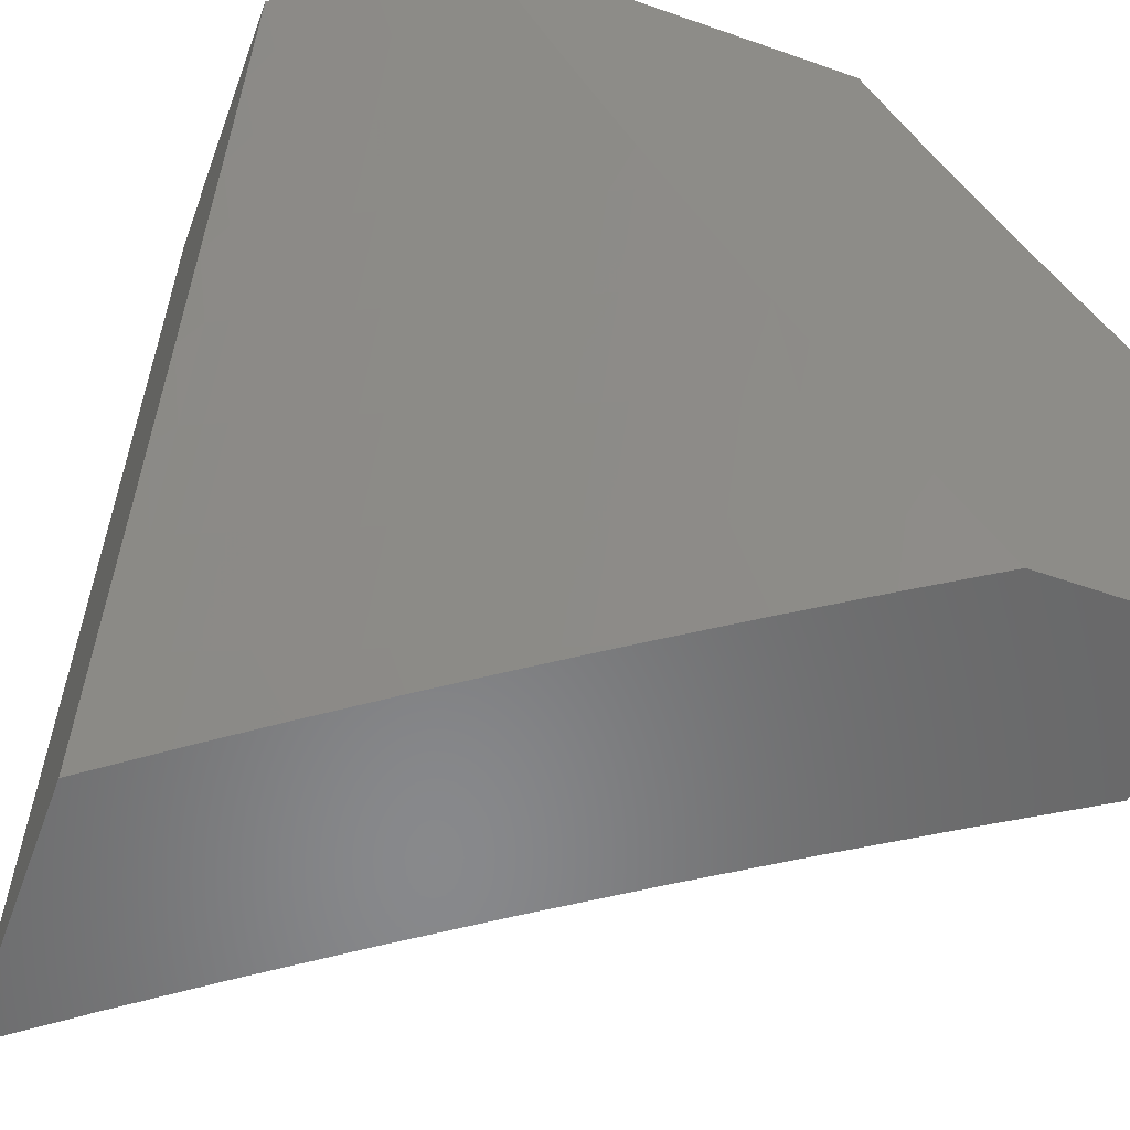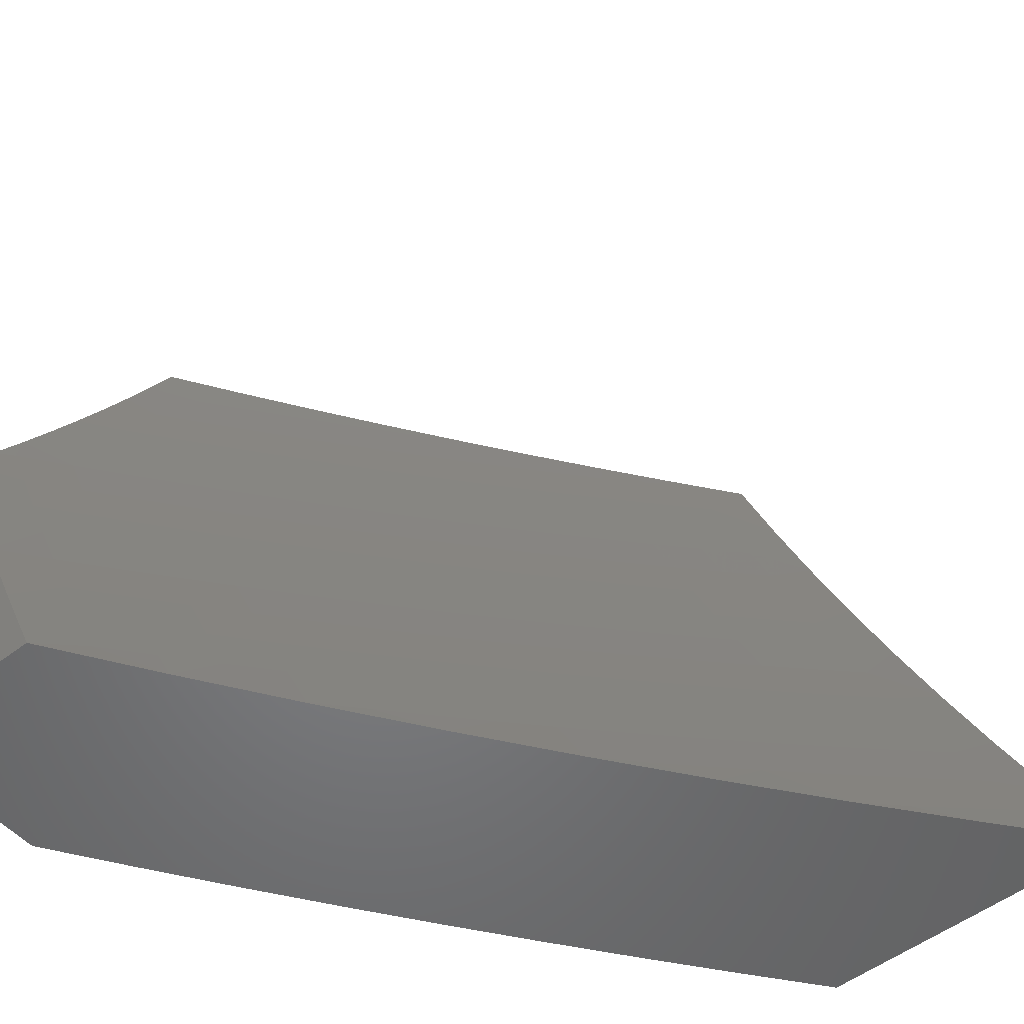
<metadata>
{"format":"stl","ext":"stl","renderer":"f3d","projection":"perspective","resolution":1024,"background":"white","views":[{"elev":-55.1,"azim":-110.3,"up":"+Y"},{"elev":-51.5,"azim":40.0,"up":"+Y"}]}
</metadata>
<code>
# stl→obj: 385 verts, 766 faces
v -8.15 -4 -6.88
v -8.053 -4 -7
v -8.129 -3.948 -6.939
v -8.116 -3.878 -7
v -8.165 -3.877 -6.939
v -8.2 -3.806 -6.939
v -8.239 -3.824 -6.878
v -8.274 -3.752 -6.878
v -8.313 -3.77 -6.817
v -8.347 -3.698 -6.817
v -8.386 -3.715 -6.756
v -8.419 -3.642 -6.756
v -8.458 -3.659 -6.694
v -8.491 -3.585 -6.694
v -8.529 -3.601 -6.632
v -8.561 -3.527 -6.632
v -8.6 -3.543 -6.57
v -8.631 -3.469 -6.57
v -8.669 -3.484 -6.507
v -8.7 -3.409 -6.507
v -8.738 -3.424 -6.445
v -8.769 -3.348 -6.445
v -8.806 -3.363 -6.382
v -8.836 -3.287 -6.382
v -8.873 -3.301 -6.319
v -8.902 -3.225 -6.319
v -8.939 -3.238 -6.255
v -8.968 -3.161 -6.255
v -9 -3.191 -6.189
v -9 -3.128 -6.225
v -8.996 -3.085 -6.255
v -9 -3.064 -6.26
v -8.959 -3.072 -6.319
v -9 -3 -6.295
v -8.94 -3 -6.385
v -8.921 -3.059 -6.382
v -8.883 -3.046 -6.445
v -8.856 -3.122 -6.445
v -8.817 -3.108 -6.507
v -8.789 -3.184 -6.507
v -8.751 -3.17 -6.57
v -8.722 -3.245 -6.57
v -8.683 -3.23 -6.632
v -8.654 -3.305 -6.632
v -8.615 -3.29 -6.694
v -8.585 -3.364 -6.694
v -8.546 -3.348 -6.756
v -8.515 -3.422 -6.756
v -8.476 -3.406 -6.817
v -8.444 -3.479 -6.817
v -8.405 -3.463 -6.878
v -8.373 -3.535 -6.878
v -8.333 -3.518 -6.939
v -8.301 -3.591 -6.939
v -8.29 -3.507 -7
v -8.234 -3.632 -7
v -8.268 -3.663 -6.939
v -8.234 -3.734 -6.939
v -8.308 -3.68 -6.878
v -8.176 -3.755 -7
v -8.365 -3.446 -6.939
v -8.345 -3.381 -7
v -8.395 -3.374 -6.939
v -8.425 -3.301 -6.939
v -8.466 -3.317 -6.878
v -8.495 -3.244 -6.878
v -8.536 -3.259 -6.817
v -8.565 -3.186 -6.817
v -8.604 -3.201 -6.756
v -8.633 -3.127 -6.756
v -8.673 -3.141 -6.694
v -8.7 -3.067 -6.694
v -8.74 -3.081 -6.632
v -8.755 -3 -6.652
v -8.767 -3.006 -6.632
v -8.817 -3 -6.564
v -8.806 -3.019 -6.57
v -8.845 -3.033 -6.507
v -8.779 -3.095 -6.57
v -8.397 -3.255 -7
v -8.455 -3.229 -6.939
v -8.524 -3.171 -6.878
v -8.593 -3.112 -6.817
v -8.661 -3.053 -6.756
v -8.691 -3 -6.74
v -8.447 -3.128 -7
v -8.484 -3.156 -6.939
v -8.552 -3.098 -6.878
v -8.62 -3.039 -6.817
v -8.627 -3 -6.827
v -8.512 -3.083 -6.939
v -8.496 -3 -7
v -8.539 -3.01 -6.939
v -8.562 -3 -6.914
v -8.58 -3.024 -6.878
v -8.879 -3 -6.475
v -8.976 -3.251 -6.192
v -9 -3.254 -6.153
v -8.946 -3.328 -6.192
v -9 -3.316 -6.116
v -8.982 -3.341 -6.128
v -9 -3.378 -6.078
v -8.952 -3.418 -6.128
v -8.987 -3.432 -6.064
v -8.921 -3.495 -6.128
v -8.956 -3.509 -6.064
v -8.889 -3.572 -6.128
v -8.924 -3.586 -6.064
v -8.856 -3.649 -6.128
v -8.891 -3.663 -6.064
v -8.823 -3.725 -6.128
v -8.858 -3.74 -6.064
v -8.789 -3.802 -6.128
v -8.824 -3.817 -6.064
v -8.754 -3.878 -6.128
v -8.789 -3.893 -6.064
v -8.718 -3.954 -6.128
v -8.753 -3.97 -6.064
v -8.695 -4 -6.129
v -8.78 -4 -6
v -8.838 -3.877 -6
v -8.894 -3.752 -6
v -9 -3.44 -6.039
v -9 -3.501 -6
v -8.948 -3.627 -6
v -8.609 -4 -6.258
v -8.612 -3.997 -6.255
v -8.683 -3.938 -6.192
v -8.576 -3.981 -6.319
v -8.521 -4 -6.385
v -8.54 -3.964 -6.382
v -8.504 -3.947 -6.445
v -8.576 -3.889 -6.382
v -8.54 -3.873 -6.445
v -8.611 -3.815 -6.382
v -8.575 -3.798 -6.445
v -8.646 -3.74 -6.382
v -8.609 -3.724 -6.445
v -8.679 -3.665 -6.382
v -8.642 -3.649 -6.445
v -8.712 -3.589 -6.382
v -8.675 -3.574 -6.445
v -8.744 -3.514 -6.382
v -8.707 -3.499 -6.445
v -8.775 -3.438 -6.382
v -8.431 -4 -6.51
v -8.467 -3.93 -6.507
v -8.503 -3.856 -6.507
v -8.538 -3.782 -6.507
v -8.572 -3.708 -6.507
v -8.605 -3.633 -6.507
v -8.637 -3.559 -6.507
v -8.339 -4 -6.635
v -8.394 -3.986 -6.57
v -8.43 -3.913 -6.57
v -8.246 -4 -6.758
v -8.319 -3.951 -6.694
v -8.357 -3.969 -6.632
v -8.207 -3.986 -6.817
v -8.243 -3.914 -6.817
v -8.281 -3.933 -6.756
v -8.317 -3.86 -6.756
v -8.355 -3.878 -6.694
v -8.39 -3.805 -6.694
v -8.428 -3.822 -6.632
v -8.462 -3.749 -6.632
v -8.5 -3.765 -6.57
v -8.534 -3.691 -6.57
v -8.168 -3.967 -6.878
v -8.204 -3.896 -6.878
v -8.278 -3.842 -6.817
v -8.393 -3.895 -6.632
v -8.352 -3.788 -6.756
v -8.424 -3.732 -6.694
v -8.496 -3.675 -6.632
v -8.567 -3.617 -6.57
v -8.466 -3.839 -6.57
v -8.612 -3.906 -6.319
v -8.648 -3.831 -6.319
v -8.682 -3.755 -6.319
v -8.716 -3.68 -6.319
v -8.749 -3.604 -6.319
v -8.781 -3.529 -6.319
v -8.812 -3.453 -6.319
v -8.843 -3.377 -6.319
v -8.648 -3.922 -6.255
v -8.683 -3.847 -6.255
v -8.718 -3.771 -6.255
v -8.752 -3.695 -6.255
v -8.785 -3.619 -6.255
v -8.817 -3.543 -6.255
v -8.849 -3.467 -6.255
v -8.88 -3.391 -6.255
v -8.91 -3.314 -6.255
v -8.719 -3.862 -6.192
v -8.341 -3.608 -6.878
v -8.38 -3.625 -6.817
v -8.413 -3.552 -6.817
v -8.452 -3.569 -6.756
v -8.523 -3.511 -6.694
v -8.593 -3.453 -6.632
v -8.662 -3.394 -6.57
v -8.731 -3.334 -6.507
v -8.798 -3.273 -6.445
v -8.865 -3.211 -6.382
v -8.931 -3.148 -6.319
v -8.754 -3.786 -6.192
v -8.788 -3.71 -6.192
v -8.821 -3.634 -6.192
v -8.853 -3.558 -6.192
v -8.885 -3.481 -6.192
v -8.916 -3.405 -6.192
v -8.484 -3.495 -6.756
v -8.436 -3.39 -6.878
v -8.506 -3.333 -6.817
v -8.575 -3.275 -6.756
v -8.644 -3.216 -6.694
v -8.712 -3.155 -6.632
v -8.554 -3.438 -6.694
v -8.624 -3.379 -6.632
v -8.692 -3.319 -6.57
v -8.76 -3.259 -6.507
v -8.827 -3.197 -6.445
v -8.893 -3.135 -6.382
v -8.801 -3.127 -7
v -8.832 -3.091 -6.976
v -8.845 -3 -7
v -8.848 -3.097 -6.952
v -8.864 -3.102 -6.928
v -8.816 -3.235 -6.928
v -8.832 -3.24 -6.904
v -8.782 -3.373 -6.904
v -8.797 -3.379 -6.88
v -8.746 -3.511 -6.88
v -8.761 -3.517 -6.856
v -8.707 -3.649 -6.856
v -8.722 -3.656 -6.832
v -8.665 -3.788 -6.832
v -8.68 -3.794 -6.807
v -8.622 -3.926 -6.807
v -8.637 -3.933 -6.783
v -8.587 -4 -6.809
v -8.658 -4 -6.712
v -8.785 -3.223 -6.976
v -8.755 -3.254 -7
v -8.735 -3.355 -6.976
v -8.707 -3.38 -7
v -8.684 -3.486 -6.976
v -8.657 -3.506 -7
v -8.63 -3.617 -6.976
v -8.606 -3.631 -7
v -8.574 -3.748 -6.976
v -8.553 -3.754 -7
v -8.516 -3.878 -6.976
v -8.497 -3.878 -7
v -8.441 -4 -7
v -8.514 -4 -6.905
v -8.531 -3.885 -6.952
v -8.589 -3.754 -6.952
v -8.645 -3.624 -6.952
v -8.699 -3.492 -6.952
v -8.751 -3.361 -6.952
v -8.8 -3.229 -6.952
v -8.577 -3.905 -6.88
v -8.562 -3.899 -6.904
v -8.546 -3.892 -6.928
v -8.605 -3.761 -6.928
v -8.729 -4 -6.614
v -8.71 -3.966 -6.662
v -8.696 -3.96 -6.686
v -8.681 -3.953 -6.71
v -8.74 -3.82 -6.71
v -8.725 -3.814 -6.735
v -8.782 -3.681 -6.735
v -8.767 -3.675 -6.759
v -8.822 -3.542 -6.759
v -8.807 -3.536 -6.783
v -8.859 -3.402 -6.783
v -8.844 -3.397 -6.807
v -8.894 -3.263 -6.807
v -8.878 -3.258 -6.832
v -8.926 -3.124 -6.832
v -8.911 -3.119 -6.856
v -8.923 -3 -6.894
v -8.895 -3.113 -6.88
v -8.879 -3.108 -6.904
v -8.847 -3.246 -6.88
v -8.798 -4 -6.516
v -8.768 -3.993 -6.563
v -8.754 -3.986 -6.588
v -8.739 -3.979 -6.613
v -8.799 -3.846 -6.613
v -8.784 -3.84 -6.637
v -8.842 -3.706 -6.637
v -8.827 -3.699 -6.662
v -8.882 -3.566 -6.662
v -8.867 -3.56 -6.686
v -8.919 -3.426 -6.686
v -8.904 -3.42 -6.71
v -8.955 -3.286 -6.71
v -8.94 -3.28 -6.735
v -8.988 -3.146 -6.735
v -8.972 -3.14 -6.759
v -9 -3.065 -6.757
v -8.957 -3.135 -6.783
v -9 -3 -6.788
v -8.942 -3.13 -6.807
v -8.867 -4 -6.417
v -8.885 -3.884 -6.465
v -8.857 -3.871 -6.514
v -8.828 -3.859 -6.563
v -8.885 -3.724 -6.563
v -8.871 -3.718 -6.588
v -8.926 -3.584 -6.588
v -8.911 -3.578 -6.613
v -8.964 -3.443 -6.613
v -8.949 -3.437 -6.637
v -9 -3.322 -6.627
v -8.985 -3.297 -6.662
v -9 -3.258 -6.66
v -8.97 -3.291 -6.686
v -9 -3.194 -6.693
v -9 -3.13 -6.725
v -8.934 -4 -6.317
v -8.942 -3.908 -6.366
v -8.913 -3.896 -6.415
v -8.943 -3.748 -6.465
v -8.914 -3.736 -6.514
v -8.97 -3.601 -6.514
v -8.941 -3.589 -6.563
v -9 -3.512 -6.522
v -8.994 -3.454 -6.563
v -9 -3.449 -6.557
v -9 -3.386 -6.592
v -9 -4 -6.216
v -8.997 -3.933 -6.266
v -8.969 -3.921 -6.316
v -9 -3.82 -6.335
v -9 -3.759 -6.374
v -9 -3.94 -6.257
v -9 -3.88 -6.296
v -8.972 -3.76 -6.415
v -9 -3.698 -6.412
v -9 -3.636 -6.449
v -9 -3.574 -6.486
v -8.999 -3.613 -6.465
v -8.979 -3.449 -6.588
v -8.863 -3.252 -6.856
v -8.813 -3.385 -6.856
v -8.909 -3.269 -6.783
v -8.924 -3.275 -6.759
v -8.874 -3.408 -6.759
v -8.766 -3.367 -6.928
v -8.715 -3.499 -6.928
v -8.661 -3.63 -6.928
v -8.828 -3.391 -6.832
v -8.791 -3.53 -6.807
v -8.752 -3.668 -6.783
v -8.71 -3.807 -6.759
v -8.666 -3.946 -6.735
v -8.889 -3.414 -6.735
v -8.852 -3.554 -6.71
v -8.812 -3.693 -6.686
v -8.77 -3.833 -6.662
v -8.725 -3.973 -6.637
v -8.934 -3.431 -6.662
v -8.73 -3.505 -6.904
v -8.691 -3.643 -6.88
v -8.65 -3.781 -6.856
v -8.607 -3.919 -6.832
v -8.776 -3.523 -6.832
v -8.837 -3.548 -6.735
v -8.897 -3.572 -6.637
v -8.676 -3.637 -6.904
v -8.62 -3.768 -6.904
v -8.737 -3.662 -6.807
v -8.695 -3.801 -6.783
v -8.651 -3.939 -6.759
v -8.797 -3.687 -6.71
v -8.755 -3.827 -6.686
v -8.856 -3.712 -6.613
v -8.635 -3.774 -6.88
v -8.592 -3.912 -6.856
v -8.813 -3.852 -6.588
v -9 -4 -6
f 1 2 3
f 3 2 4
f 3 4 5
f 5 4 6
f 5 6 7
f 7 6 8
f 7 8 9
f 9 8 10
f 9 10 11
f 11 10 12
f 11 12 13
f 13 12 14
f 13 14 15
f 15 14 16
f 15 16 17
f 17 16 18
f 17 18 19
f 19 18 20
f 19 20 21
f 21 20 22
f 21 22 23
f 23 22 24
f 23 24 25
f 25 24 26
f 25 26 27
f 27 26 28
f 27 28 29
f 29 28 30
f 30 28 31
f 30 31 32
f 32 31 33
f 32 33 34
f 34 33 35
f 35 33 36
f 35 36 37
f 37 36 38
f 37 38 39
f 39 38 40
f 39 40 41
f 41 40 42
f 41 42 43
f 43 42 44
f 43 44 45
f 45 44 46
f 45 46 47
f 47 46 48
f 47 48 49
f 49 48 50
f 49 50 51
f 51 50 52
f 51 52 53
f 53 52 54
f 53 54 55
f 55 54 56
f 56 54 57
f 56 57 58
f 58 57 59
f 58 59 8
f 8 59 10
f 4 60 6
f 6 60 58
f 6 58 8
f 60 56 58
f 53 55 61
f 61 55 62
f 61 62 63
f 63 62 64
f 63 64 65
f 65 64 66
f 65 66 67
f 67 66 68
f 67 68 69
f 69 68 70
f 69 70 71
f 71 70 72
f 71 72 73
f 73 72 74
f 73 74 75
f 75 74 76
f 75 76 77
f 77 76 78
f 77 78 79
f 79 78 39
f 79 39 41
f 62 80 64
f 64 80 81
f 64 81 66
f 66 81 82
f 66 82 68
f 68 82 83
f 68 83 70
f 70 83 84
f 70 84 72
f 72 84 85
f 72 85 74
f 80 86 81
f 81 86 87
f 81 87 82
f 82 87 88
f 82 88 83
f 83 88 89
f 83 89 84
f 84 89 90
f 84 90 85
f 87 86 91
f 91 86 92
f 91 92 93
f 93 92 94
f 93 94 95
f 95 94 90
f 95 90 89
f 76 96 78
f 78 96 37
f 78 37 39
f 96 35 37
f 27 29 97
f 97 29 98
f 97 98 99
f 99 98 100
f 99 100 101
f 101 100 102
f 101 102 103
f 103 102 104
f 103 104 105
f 105 104 106
f 105 106 107
f 107 106 108
f 107 108 109
f 109 108 110
f 109 110 111
f 111 110 112
f 111 112 113
f 113 112 114
f 113 114 115
f 115 114 116
f 115 116 117
f 117 116 118
f 117 118 119
f 119 118 120
f 120 118 116
f 120 116 121
f 121 116 114
f 121 114 122
f 122 114 112
f 122 112 110
f 102 123 104
f 104 123 106
f 123 124 106
f 106 124 108
f 124 125 108
f 108 125 110
f 125 122 110
f 126 127 119
f 119 127 128
f 119 128 117
f 117 128 115
f 127 126 129
f 129 126 130
f 129 130 131
f 131 130 132
f 131 132 133
f 133 132 134
f 133 134 135
f 135 134 136
f 135 136 137
f 137 136 138
f 137 138 139
f 139 138 140
f 139 140 141
f 141 140 142
f 141 142 143
f 143 142 144
f 143 144 145
f 145 144 21
f 145 21 23
f 130 146 132
f 132 146 147
f 132 147 134
f 134 147 148
f 134 148 136
f 136 148 149
f 136 149 138
f 138 149 150
f 138 150 140
f 140 150 151
f 140 151 142
f 142 151 152
f 142 152 144
f 144 152 19
f 144 19 21
f 153 154 146
f 146 154 155
f 146 155 147
f 147 155 148
f 156 157 153
f 153 157 158
f 153 158 154
f 154 158 155
f 1 159 156
f 156 159 160
f 156 160 161
f 161 160 162
f 161 162 163
f 163 162 164
f 163 164 165
f 165 164 166
f 165 166 167
f 167 166 168
f 167 168 150
f 150 168 151
f 159 1 169
f 169 1 3
f 169 3 170
f 170 3 5
f 170 5 7
f 160 159 169
f 160 169 170
f 157 156 161
f 160 170 171
f 171 170 7
f 171 7 9
f 161 163 157
f 157 163 172
f 157 172 158
f 158 172 155
f 9 173 171
f 171 173 162
f 171 162 160
f 162 173 164
f 164 173 174
f 164 174 166
f 166 174 175
f 166 175 168
f 168 175 176
f 168 176 151
f 151 176 152
f 174 173 11
f 11 173 9
f 172 163 165
f 155 172 177
f 177 172 165
f 177 165 167
f 149 148 177
f 177 148 155
f 149 177 167
f 129 131 178
f 178 131 133
f 178 133 179
f 179 133 135
f 179 135 180
f 180 135 137
f 180 137 181
f 181 137 139
f 181 139 182
f 182 139 141
f 182 141 183
f 183 141 143
f 183 143 184
f 184 143 145
f 184 145 185
f 185 145 23
f 185 23 25
f 127 129 186
f 186 129 178
f 186 178 187
f 187 178 179
f 187 179 188
f 188 179 180
f 188 180 189
f 189 180 181
f 189 181 190
f 190 181 182
f 190 182 191
f 191 182 183
f 191 183 192
f 192 183 184
f 192 184 193
f 193 184 185
f 193 185 194
f 194 185 25
f 194 25 27
f 127 186 128
f 128 186 195
f 128 195 115
f 115 195 113
f 195 186 187
f 59 57 196
f 196 57 54
f 196 54 52
f 10 59 197
f 197 59 196
f 197 196 198
f 198 196 52
f 198 52 50
f 10 197 12
f 12 197 199
f 12 199 14
f 14 199 200
f 14 200 16
f 16 200 201
f 16 201 18
f 18 201 202
f 18 202 20
f 20 202 203
f 20 203 22
f 22 203 204
f 22 204 24
f 24 204 205
f 24 205 26
f 26 205 206
f 26 206 28
f 28 206 31
f 199 197 198
f 174 11 13
f 174 13 175
f 175 13 15
f 175 15 176
f 176 15 17
f 176 17 152
f 152 17 19
f 149 167 150
f 195 187 207
f 207 187 188
f 207 188 208
f 208 188 189
f 208 189 209
f 209 189 190
f 209 190 210
f 210 190 191
f 210 191 211
f 211 191 192
f 211 192 212
f 212 192 193
f 212 193 99
f 99 193 194
f 99 194 97
f 97 194 27
f 111 113 207
f 207 113 195
f 111 207 208
f 199 198 213
f 213 198 50
f 213 50 48
f 109 111 208
f 109 208 209
f 63 214 61
f 61 214 51
f 61 51 53
f 51 214 49
f 49 214 215
f 49 215 47
f 47 215 216
f 47 216 45
f 45 216 217
f 45 217 43
f 43 217 218
f 43 218 41
f 41 218 79
f 215 214 65
f 65 214 63
f 48 219 213
f 213 219 200
f 213 200 199
f 200 219 201
f 201 219 220
f 201 220 202
f 202 220 221
f 202 221 203
f 203 221 222
f 203 222 204
f 204 222 223
f 204 223 205
f 205 223 224
f 205 224 206
f 206 224 33
f 206 33 31
f 220 219 46
f 46 219 48
f 109 209 107
f 107 209 210
f 107 210 105
f 105 210 211
f 105 211 103
f 103 211 212
f 103 212 101
f 101 212 99
f 215 65 67
f 215 67 216
f 216 67 69
f 216 69 217
f 217 69 71
f 217 71 218
f 218 71 73
f 218 73 79
f 79 73 77
f 220 46 44
f 220 44 221
f 221 44 42
f 221 42 222
f 222 42 40
f 222 40 223
f 223 40 38
f 223 38 224
f 224 38 36
f 224 36 33
f 87 91 88
f 88 91 95
f 88 95 89
f 93 95 91
f 75 77 73
f 225 226 227
f 227 226 228
f 227 228 229
f 229 228 230
f 229 230 231
f 231 230 232
f 231 232 233
f 233 232 234
f 233 234 235
f 235 234 236
f 235 236 237
f 237 236 238
f 237 238 239
f 239 238 240
f 239 240 241
f 241 240 242
f 241 242 243
f 226 225 244
f 244 225 245
f 244 245 246
f 246 245 247
f 246 247 248
f 248 247 249
f 248 249 250
f 250 249 251
f 250 251 252
f 252 251 253
f 252 253 254
f 254 253 255
f 254 255 256
f 256 257 254
f 254 257 258
f 254 258 252
f 252 258 259
f 252 259 250
f 250 259 260
f 250 260 248
f 248 260 261
f 248 261 246
f 246 261 262
f 246 262 244
f 244 262 263
f 244 263 226
f 226 263 228
f 242 264 257
f 257 264 265
f 257 265 266
f 266 265 267
f 266 267 259
f 259 267 260
f 268 269 243
f 243 269 270
f 243 270 271
f 271 270 272
f 271 272 273
f 273 272 274
f 273 274 275
f 275 274 276
f 275 276 277
f 277 276 278
f 277 278 279
f 279 278 280
f 279 280 281
f 281 280 282
f 281 282 283
f 283 282 284
f 283 284 285
f 285 284 286
f 285 286 287
f 287 286 231
f 287 231 233
f 288 289 268
f 268 289 290
f 268 290 291
f 291 290 292
f 291 292 293
f 293 292 294
f 293 294 295
f 295 294 296
f 295 296 297
f 297 296 298
f 297 298 299
f 299 298 300
f 299 300 301
f 301 300 302
f 301 302 303
f 303 302 304
f 303 304 305
f 305 304 306
f 305 306 307
f 307 306 282
f 307 282 280
f 308 309 288
f 288 309 310
f 288 310 311
f 311 310 312
f 311 312 313
f 313 312 314
f 313 314 315
f 315 314 316
f 315 316 317
f 317 316 318
f 317 318 319
f 319 318 320
f 319 320 321
f 321 320 322
f 321 322 300
f 300 322 323
f 300 323 302
f 302 323 304
f 324 325 308
f 308 325 326
f 308 326 309
f 309 326 327
f 309 327 328
f 328 327 329
f 328 329 330
f 330 329 331
f 330 331 332
f 332 331 333
f 332 333 334
f 335 336 324
f 324 336 337
f 324 337 325
f 325 337 338
f 325 338 339
f 335 340 336
f 336 340 341
f 336 341 337
f 337 341 338
f 325 339 342
f 342 339 343
f 342 343 344
f 345 346 344
f 344 346 327
f 344 327 342
f 342 327 326
f 342 326 325
f 346 345 329
f 329 345 331
f 318 316 334
f 334 316 347
f 334 347 332
f 332 347 330
f 306 284 282
f 286 284 229
f 229 284 227
f 230 228 263
f 231 286 229
f 283 285 348
f 348 285 287
f 348 287 349
f 349 287 233
f 349 233 235
f 305 307 350
f 350 307 280
f 350 280 278
f 303 305 351
f 351 305 350
f 351 350 352
f 352 350 278
f 352 278 276
f 230 263 353
f 353 263 262
f 353 262 354
f 354 262 261
f 354 261 355
f 355 261 260
f 355 260 267
f 283 348 281
f 281 348 356
f 281 356 279
f 279 356 357
f 279 357 277
f 277 357 358
f 277 358 275
f 275 358 359
f 275 359 273
f 273 359 360
f 273 360 271
f 271 360 243
f 356 348 349
f 303 351 301
f 301 351 361
f 301 361 299
f 299 361 362
f 299 362 297
f 297 362 363
f 297 363 295
f 295 363 364
f 295 364 293
f 293 364 365
f 293 365 291
f 291 365 268
f 361 351 352
f 300 298 321
f 321 298 366
f 321 366 319
f 319 366 317
f 230 353 232
f 232 353 367
f 232 367 234
f 234 367 368
f 234 368 236
f 236 368 369
f 236 369 238
f 238 369 370
f 238 370 240
f 240 370 242
f 367 353 354
f 356 349 371
f 371 349 235
f 371 235 237
f 361 352 372
f 372 352 276
f 372 276 274
f 298 296 366
f 366 296 373
f 366 373 317
f 317 373 315
f 330 347 314
f 314 347 316
f 367 354 374
f 374 354 355
f 374 355 375
f 375 355 267
f 375 267 265
f 356 371 357
f 357 371 376
f 357 376 358
f 358 376 377
f 358 377 359
f 359 377 378
f 359 378 360
f 360 378 243
f 376 371 237
f 361 372 362
f 362 372 379
f 362 379 363
f 363 379 380
f 363 380 364
f 364 380 269
f 364 269 365
f 365 269 268
f 379 372 274
f 296 294 373
f 373 294 381
f 373 381 315
f 315 381 313
f 328 330 312
f 312 330 314
f 327 346 329
f 367 374 368
f 368 374 382
f 368 382 369
f 369 382 383
f 369 383 370
f 370 383 242
f 382 374 375
f 377 376 239
f 239 376 237
f 380 379 272
f 272 379 274
f 294 292 381
f 381 292 384
f 381 384 313
f 313 384 311
f 309 328 310
f 310 328 312
f 266 259 258
f 265 264 375
f 375 264 382
f 378 377 241
f 241 377 239
f 269 380 270
f 270 380 272
f 292 290 384
f 384 290 289
f 384 289 311
f 311 289 288
f 257 266 258
f 242 383 264
f 264 383 382
f 243 378 241
f 123 338 124
f 124 338 341
f 124 341 340
f 338 123 339
f 339 123 102
f 339 102 343
f 343 102 100
f 343 100 344
f 344 100 345
f 345 100 98
f 345 98 331
f 331 98 29
f 331 29 333
f 333 29 30
f 333 30 334
f 334 30 32
f 334 32 318
f 318 32 34
f 318 34 320
f 320 34 322
f 322 34 323
f 323 34 304
f 304 34 306
f 335 385 340
f 340 385 124
f 34 35 306
f 306 35 96
f 306 96 76
f 306 76 284
f 284 76 74
f 284 74 85
f 284 85 227
f 227 85 90
f 227 90 94
f 94 92 227
f 86 245 92
f 92 245 225
f 92 225 227
f 245 86 247
f 247 86 80
f 247 80 249
f 249 80 62
f 249 62 251
f 251 62 55
f 251 55 253
f 253 55 56
f 253 56 255
f 255 56 60
f 255 60 256
f 256 60 4
f 256 4 2
f 120 121 385
f 385 121 122
f 385 122 125
f 125 124 385
f 2 1 256
f 256 1 156
f 256 156 257
f 257 156 153
f 257 153 242
f 242 153 146
f 242 146 243
f 243 146 268
f 268 146 130
f 268 130 288
f 288 130 126
f 288 126 308
f 308 126 119
f 308 119 324
f 324 119 335
f 335 119 120
f 335 120 385

</code>
